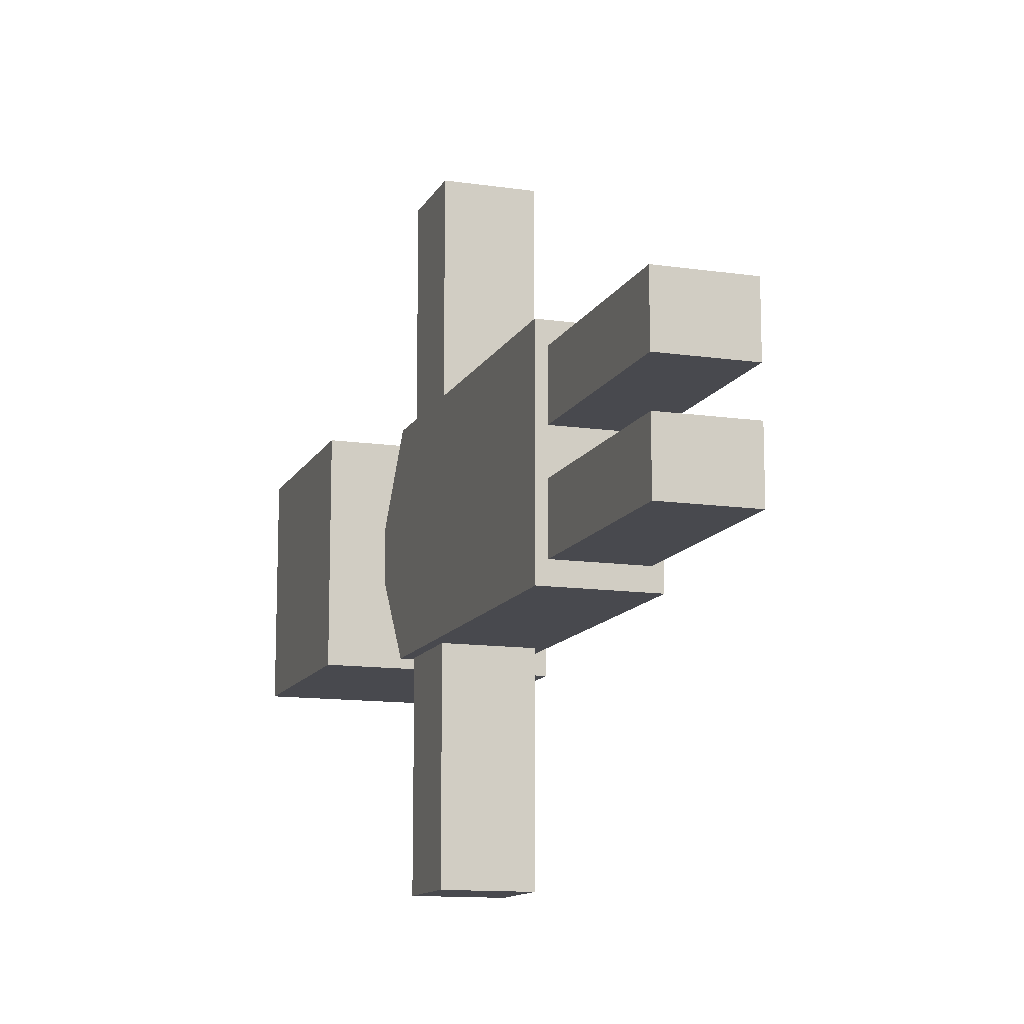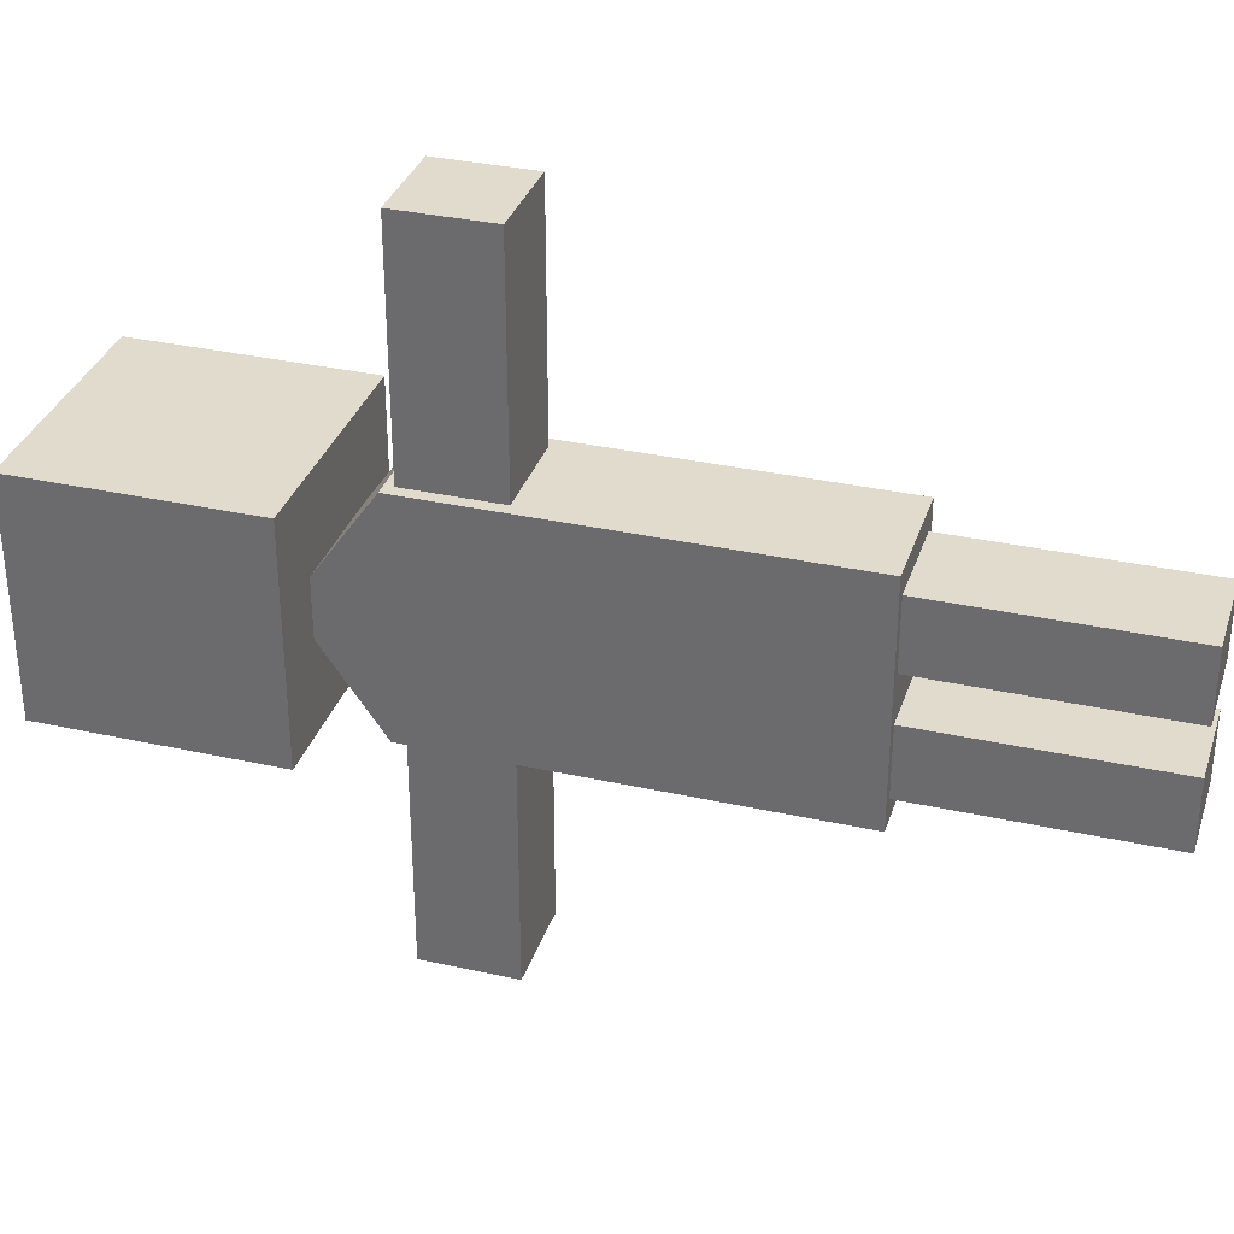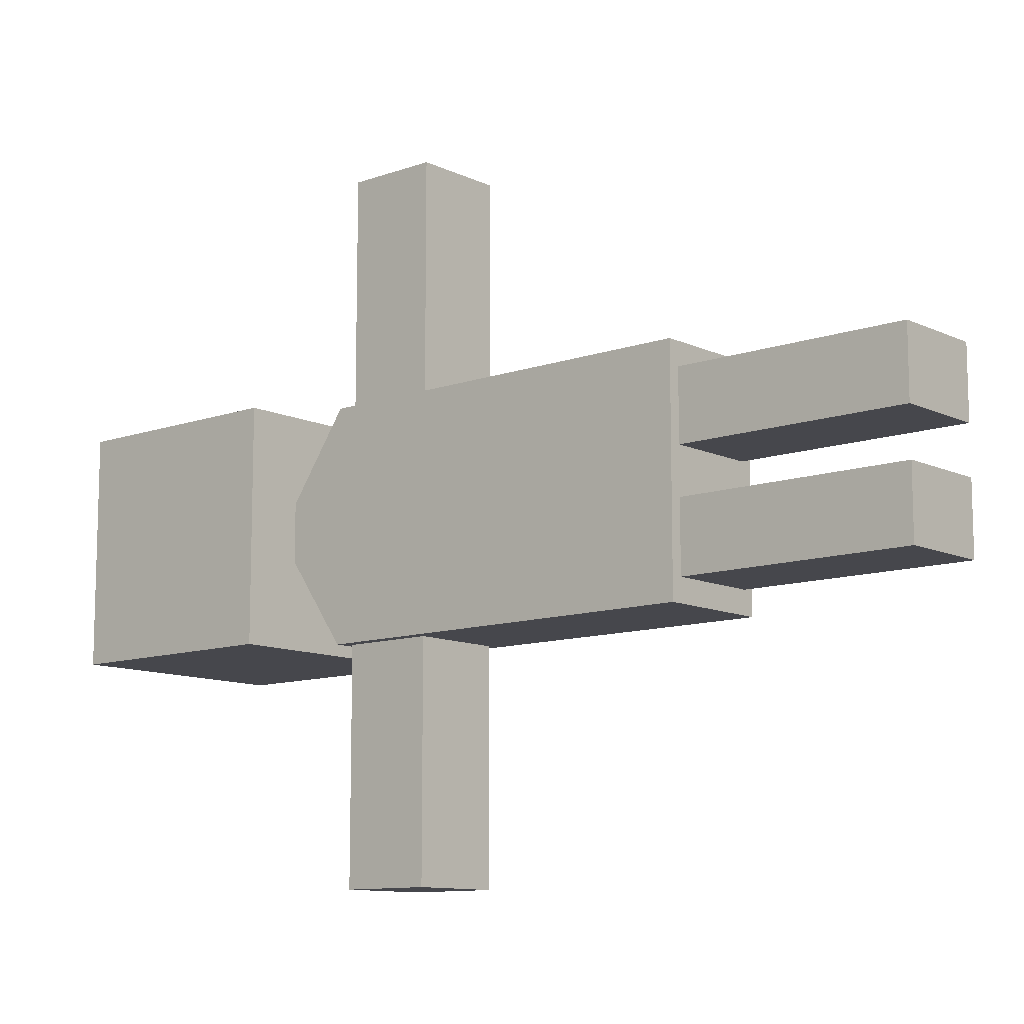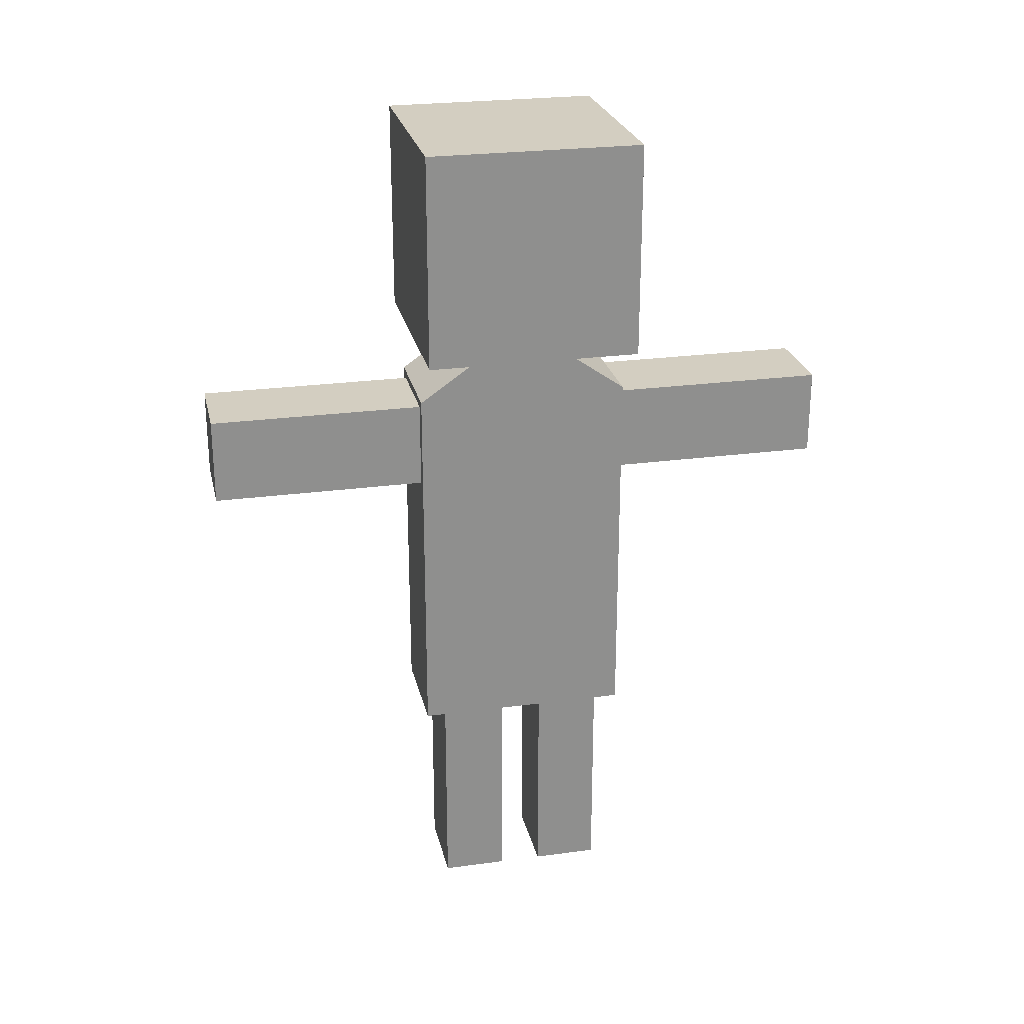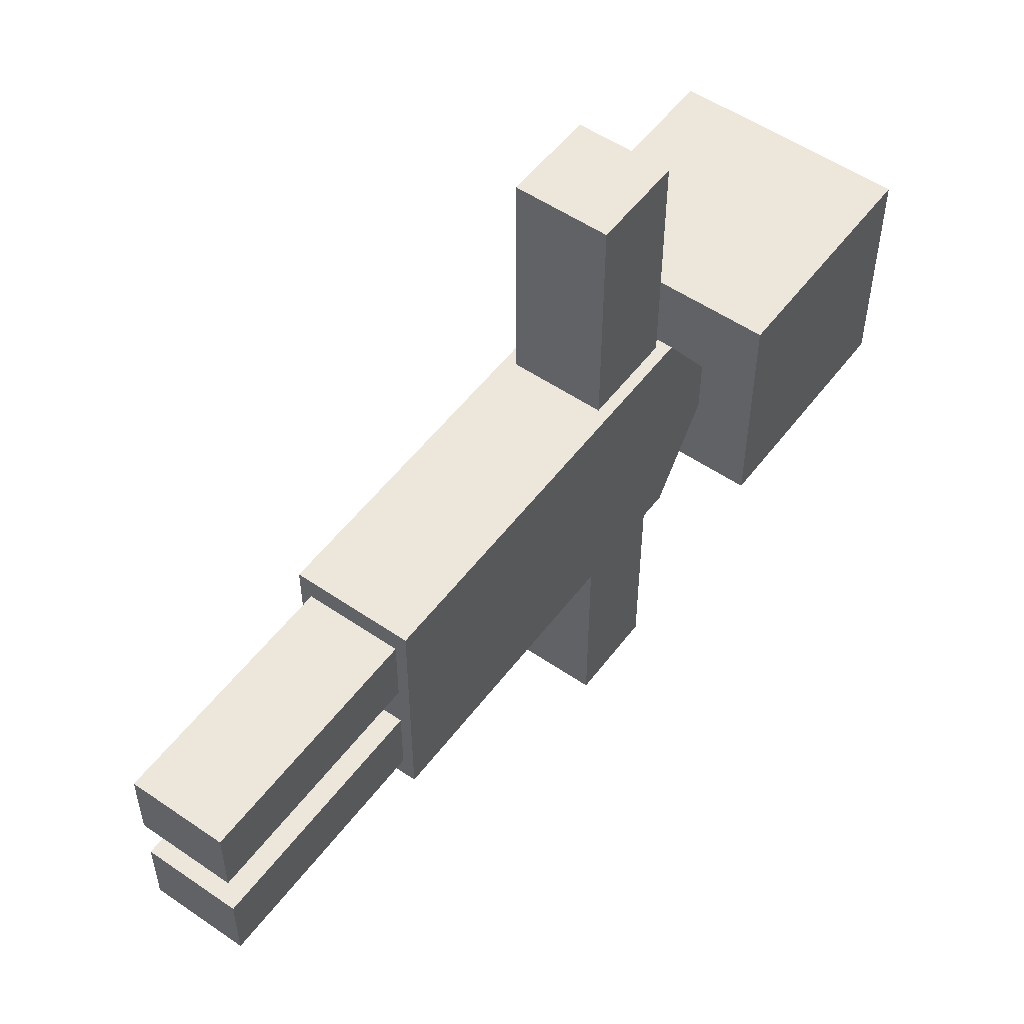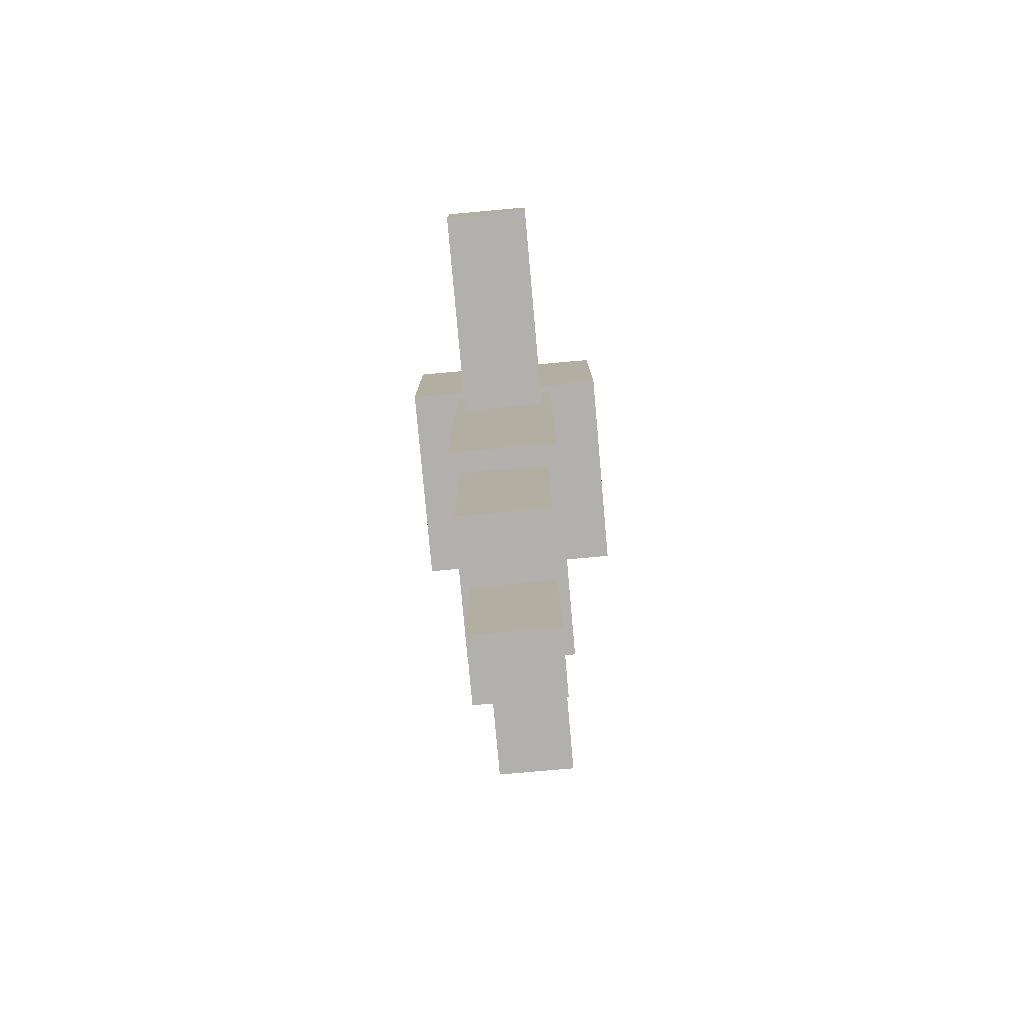
<metadata>
{"format":"obj","ext":"obj","renderer":"f3d","projection":"perspective","resolution":1024,"background":"white","views":[{"elev":-12.6,"azim":-18.7,"up":"+Z"},{"elev":33.3,"azim":-73.0,"up":"+Z"},{"elev":-11.0,"azim":-49.0,"up":"+Z"},{"elev":25.0,"azim":77.6,"up":"+Y"},{"elev":53.5,"azim":36.2,"up":"+Z"},{"elev":-78.7,"azim":-174.9,"up":"+Y"}]}
</metadata>
<code>
o Cube_Cube.001
v -0.5 -2 1
v -0.5 2 0.25
v -0.5 -2 -1
v -0.5 2 -0.25
v 0.5 -2 1
v 0.5 2 0.25
v 0.5 -2 -1
v 0.5 2 -0.25
v -0.5 1.476 1
v -0.5 1.476 -1
v 0.5 1.476 -1
v 0.5 1.476 1
v -1 2 1
v -1 4 1
v -1 2 -1
v -1 4 -1
v 1 2 1
v 1 4 1
v 1 2 -1
v 1 4 -1
v -0.4 -4 0.8
v -0.4 -2 0.8
v -0.4 -4 0.2
v -0.4 -2 0.2
v 0.4 -4 0.8
v 0.4 -2 0.8
v 0.4 -4 0.2
v 0.4 -2 0.2
v -0.4 -4 -0.2
v -0.4 -2 -0.2
v -0.4 -4 -0.8
v -0.4 -2 -0.8
v 0.4 -4 -0.2
v 0.4 -2 -0.2
v 0.4 -4 -0.8
v 0.4 -2 -0.8
v -0.4 0.6 3
v -0.4 1.4 3
v -0.4 0.6 1
v -0.4 1.4 1
v 0.4 0.6 3
v 0.4 1.4 3
v 0.4 0.6 1
v 0.4 1.4 1
v -0.4 0.6 -1
v -0.4 1.4 -1
v -0.4 0.6 -3
v -0.4 1.4 -3
v 0.4 0.6 -1
v 0.4 1.4 -1
v 0.4 0.6 -3
v 0.4 1.4 -3
v -0.5 -0.08839 -1
v 0.5 -0.08839 -1
v 0.5 -0.08839 1
v -0.5 -0.08839 1
f 9 2 4 10
f 10 4 8 11
f 11 8 6 12
f 12 6 2 9
f 3 7 5 1
f 8 4 2 6
f 55 12 9 56
f 54 11 12 55
f 53 10 11 54
f 56 9 10 53
f 13 14 16 15
f 15 16 20 19
f 19 20 18 17
f 17 18 14 13
f 15 19 17 13
f 20 16 14 18
f 21 22 24 23
f 23 24 28 27
f 27 28 26 25
f 25 26 22 21
f 23 27 25 21
f 28 24 22 26
f 29 30 32 31
f 31 32 36 35
f 35 36 34 33
f 33 34 30 29
f 31 35 33 29
f 36 32 30 34
f 37 38 40 39
f 39 40 44 43
f 43 44 42 41
f 41 42 38 37
f 39 43 41 37
f 44 40 38 42
f 45 46 48 47
f 47 48 52 51
f 51 52 50 49
f 49 50 46 45
f 47 51 49 45
f 52 48 46 50
f 1 56 53 3
f 3 53 54 7
f 7 54 55 5
f 5 55 56 1

</code>
